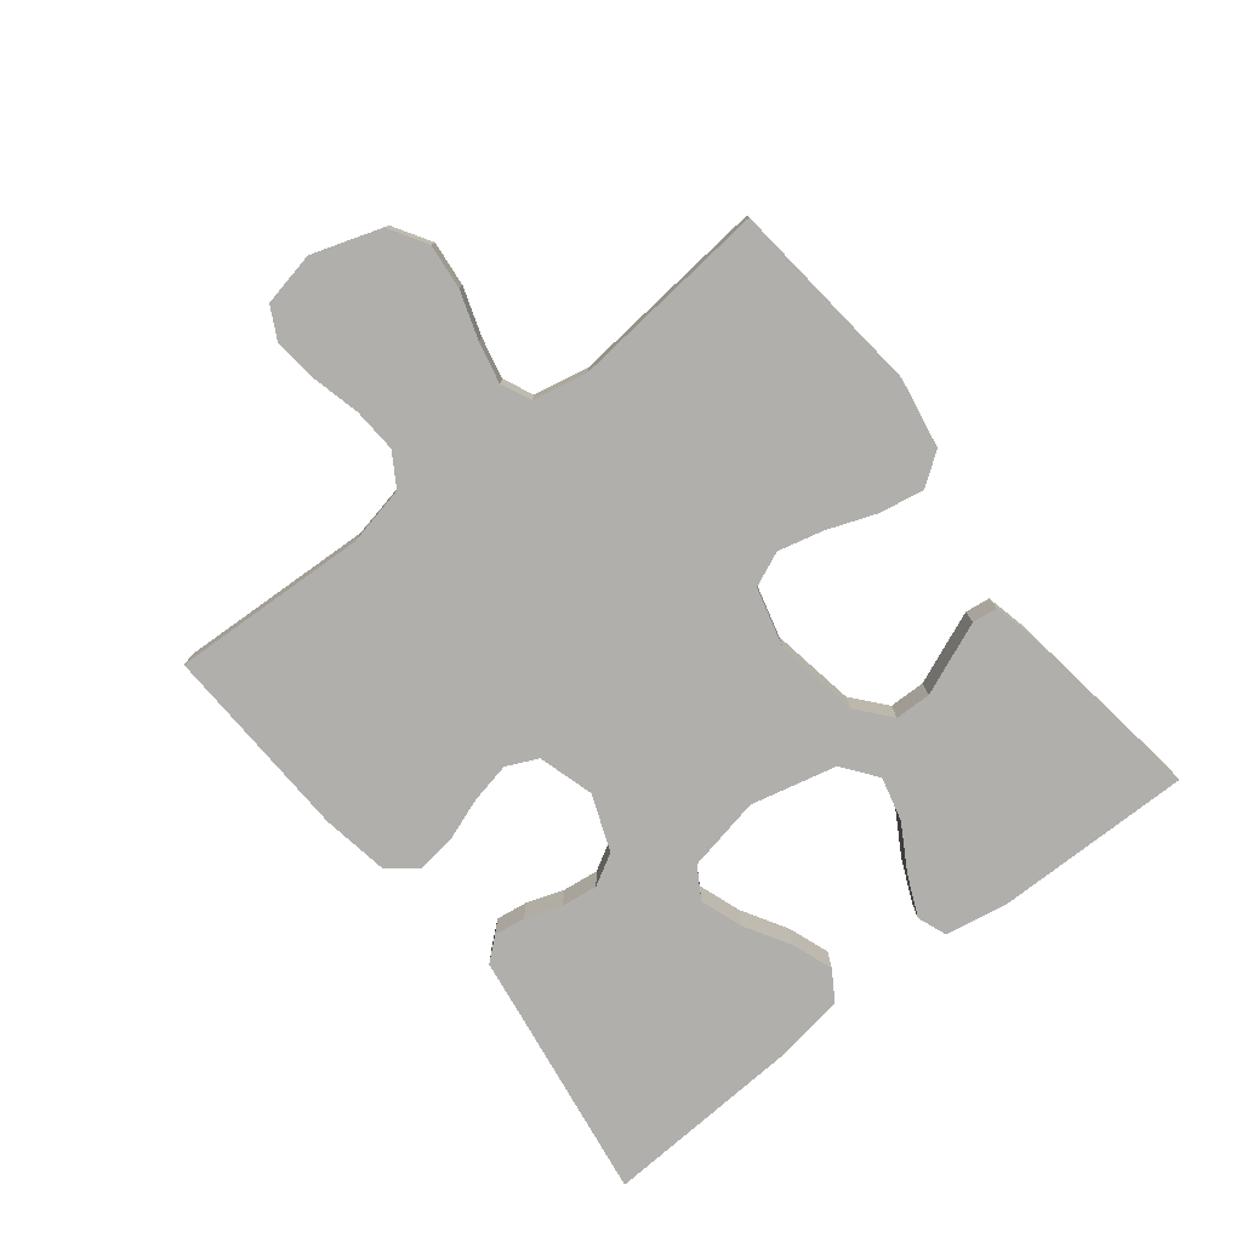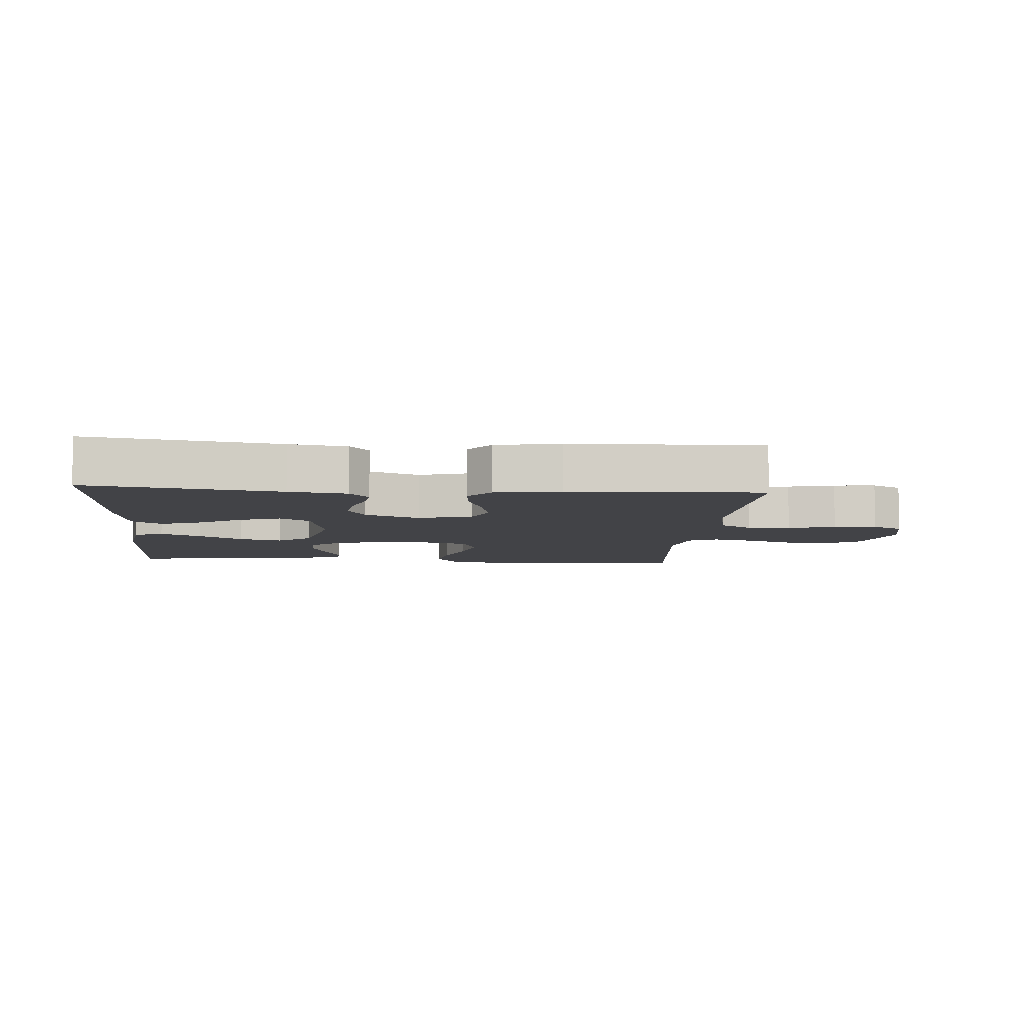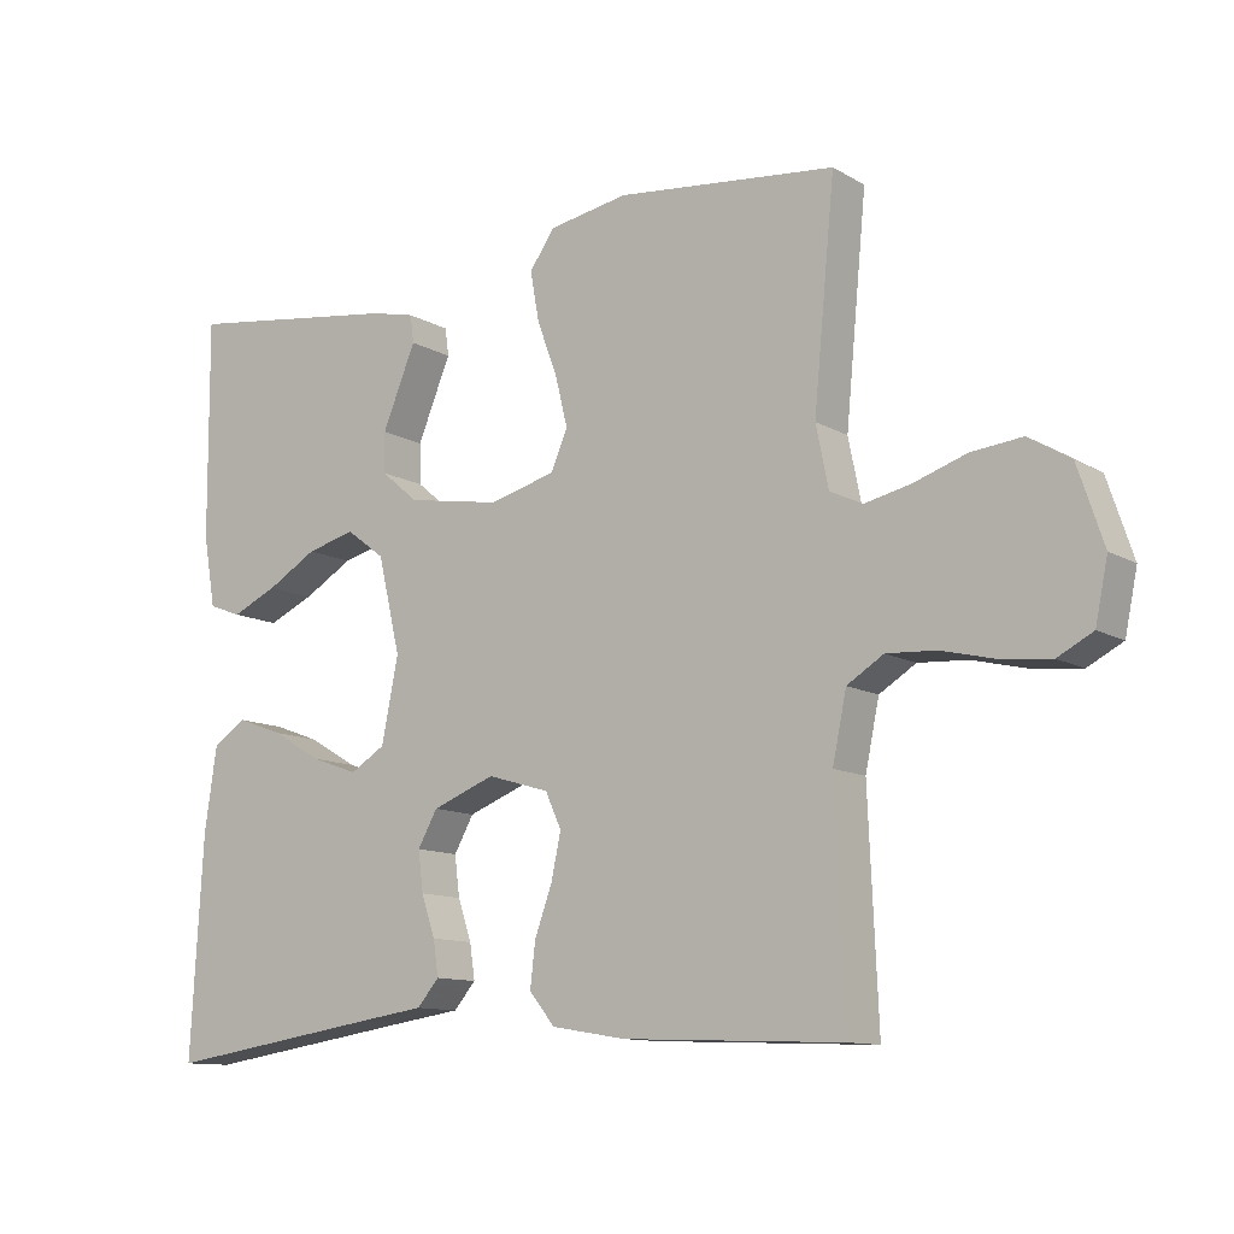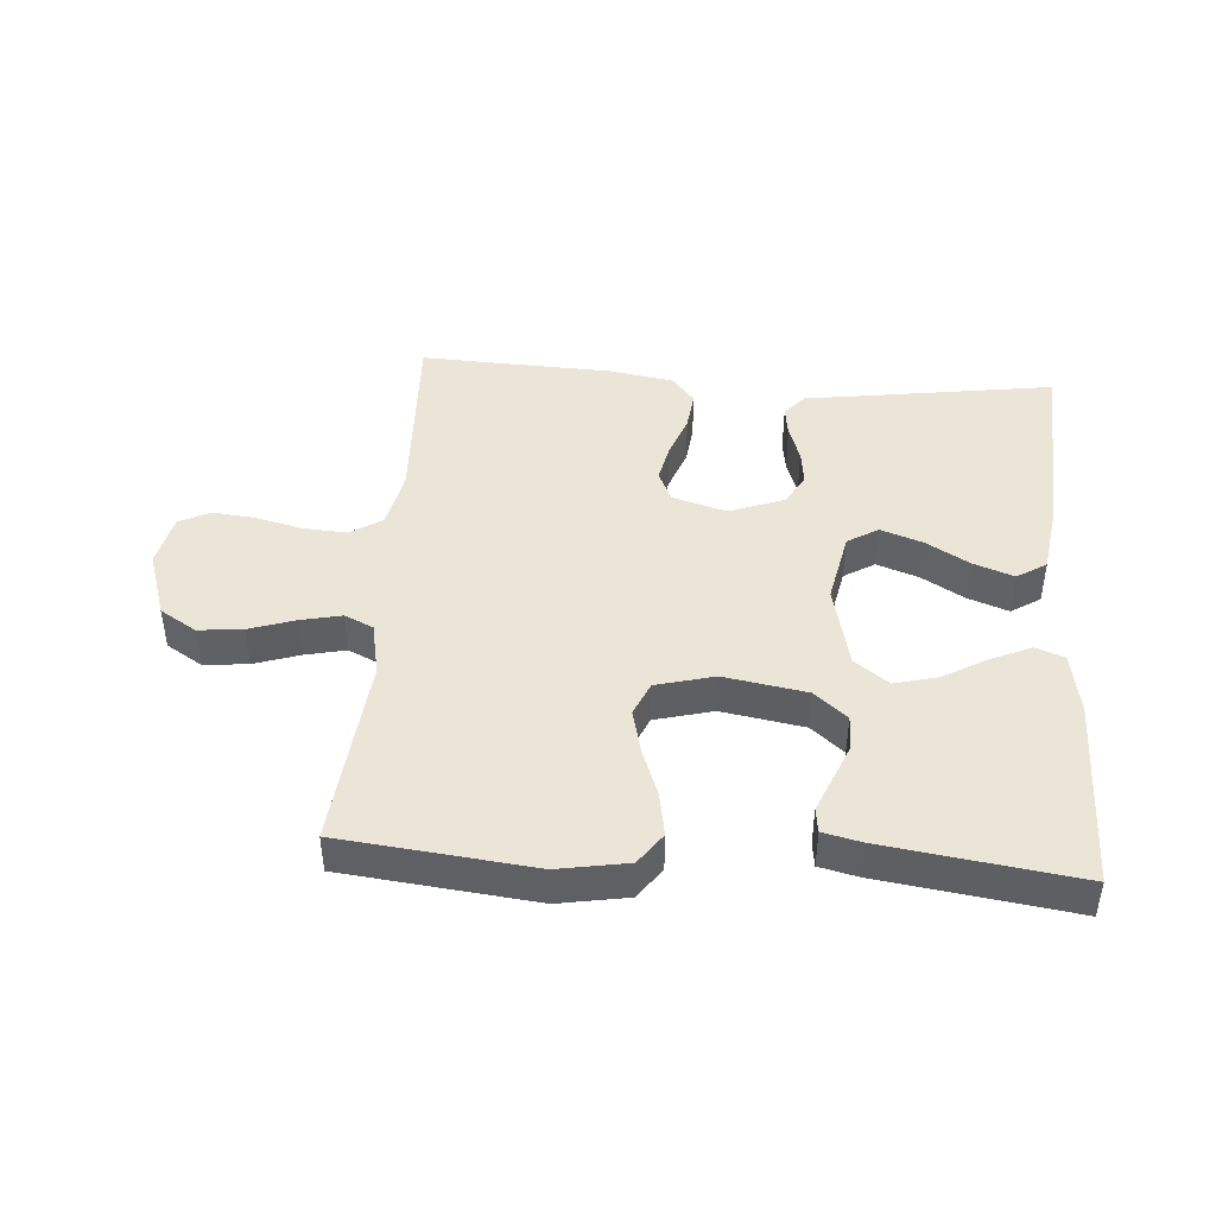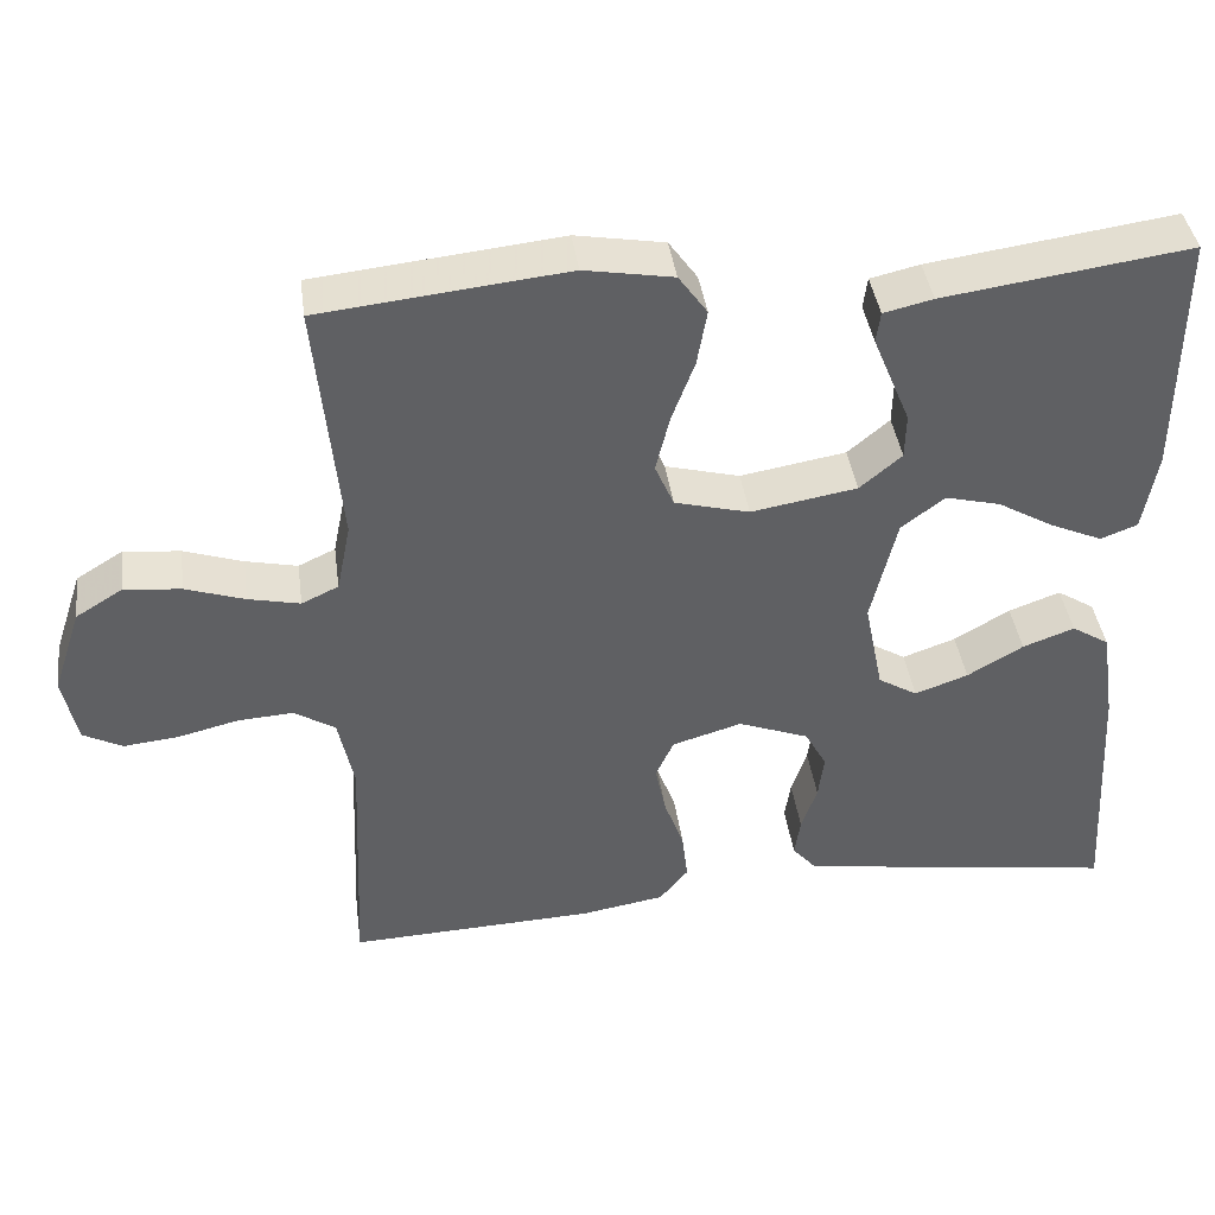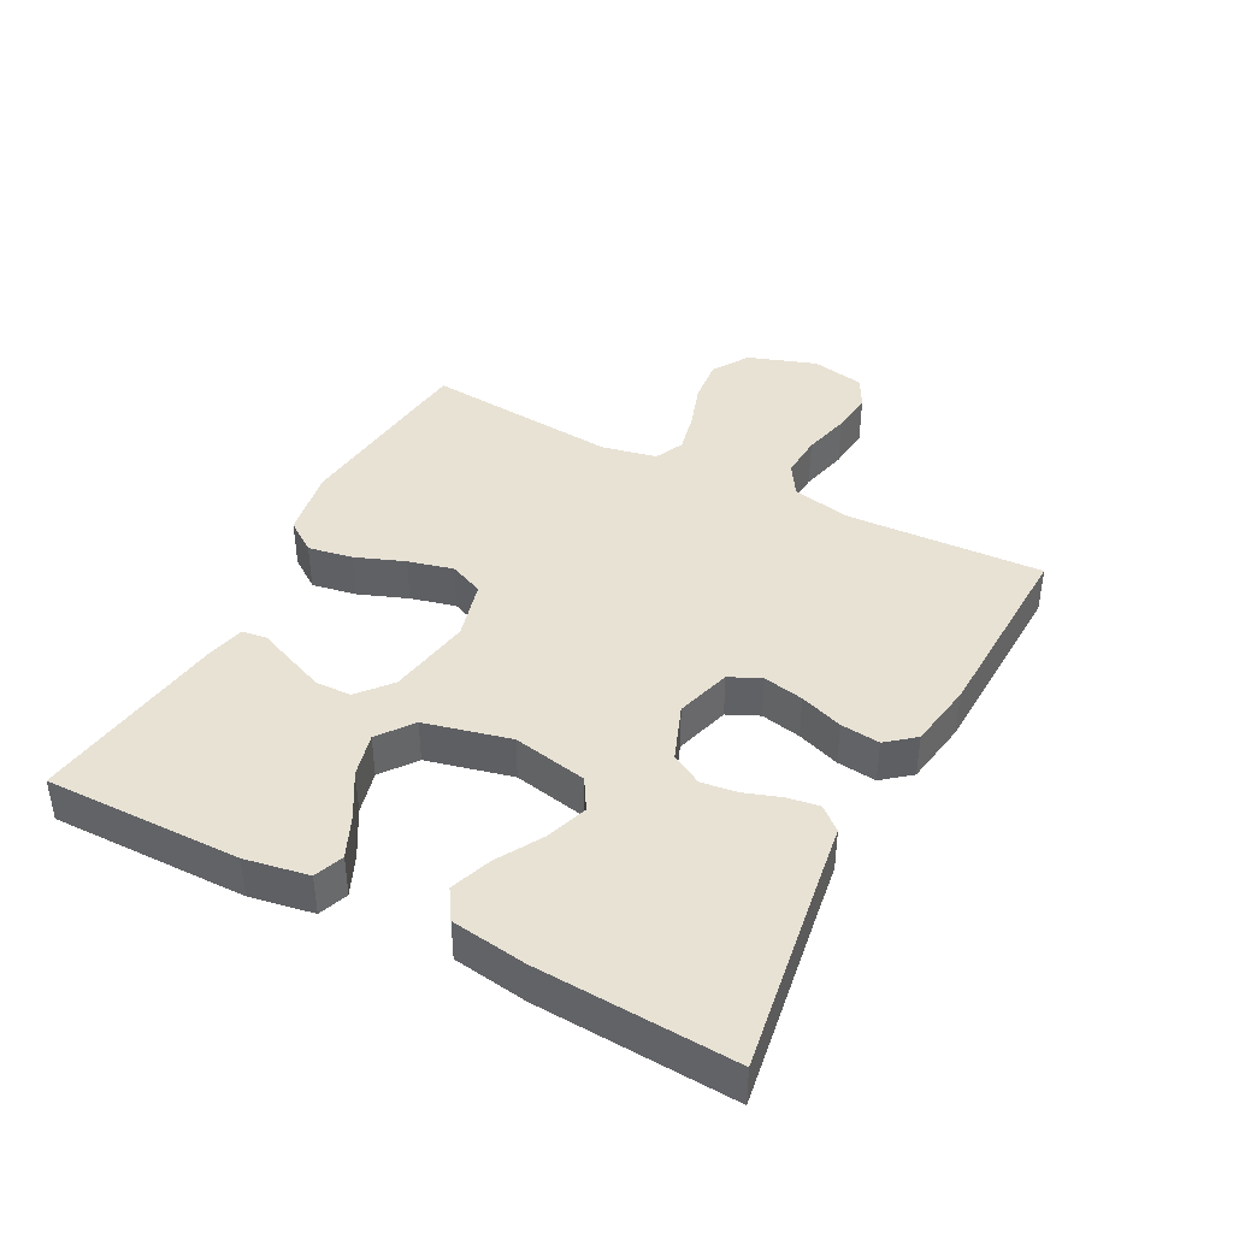
<metadata>
{"format":"obj","ext":"obj","renderer":"f3d","projection":"perspective","resolution":1024,"background":"white","views":[{"elev":-78.1,"azim":-51.8,"up":"+Y"},{"elev":-7.4,"azim":175.6,"up":"+Y"},{"elev":-11.5,"azim":-143.6,"up":"+Z"},{"elev":44.2,"azim":4.3,"up":"+Y"},{"elev":40.7,"azim":-7.8,"up":"+Z"},{"elev":40.7,"azim":117.5,"up":"+Y"}]}
</metadata>
<code>
v 0.5 0.07 -0.5
v 0.2 0.07 -0.455
v 0.11 0.07 -0.442
v 0.08 0.07 -0.407
v 0.087 0.07 -0.359
v 0.106 0.07 -0.303
v 0.113 0.07 -0.248
v 0.086 0.07 -0.2
v 0 0.07 -0.167
v -0.085 0.07 -0.192
v -0.107 0.07 -0.24
v -0.094 0.07 -0.302
v -0.07 0.07 -0.368
v -0.063 0.07 -0.428
v -0.098 0.07 -0.471
v -0.2 0.07 -0.488
v -0.5 0.07 -0.5
v -0.487 0.07 -0.2
v -0.506 0.07 -0.109
v -0.556 0.07 -0.078
v -0.623 0.07 -0.082
v -0.697 0.07 -0.1
v -0.764 0.07 -0.107
v -0.812 0.07 -0.082
v -0.829 0.07 0
v -0.794 0.07 0.105
v -0.737 0.07 0.14
v -0.668 0.07 0.133
v -0.596 0.07 0.109
v -0.533 0.07 0.095
v -0.488 0.07 0.116
v -0.471 0.07 0.2
v -0.5 0.07 0.5
v -0.2 0.07 0.532
v -0.092 0.07 0.513
v -0.057 0.07 0.464
v -0.069 0.07 0.396
v -0.097 0.07 0.321
v -0.114 0.07 0.252
v -0.091 0.07 0.199
v 0 0.07 0.175
v 0.129 0.07 0.197
v 0.18 0.07 0.24
v 0.181 0.07 0.295
v 0.157 0.07 0.353
v 0.135 0.07 0.406
v 0.14 0.07 0.444
v 0.2 0.07 0.458
v 0.5 0.07 0.5
v 0.498 0.07 0.2
v 0.481 0.07 0.103
v 0.436 0.07 0.086
v 0.373 0.07 0.114
v 0.304 0.07 0.154
v 0.237 0.07 0.171
v 0.184 0.07 0.131
v 0.153 0.07 0
v 0.176 0.07 -0.114
v 0.224 0.07 -0.143
v 0.289 0.07 -0.12
v 0.357 0.07 -0.08
v 0.42 0.07 -0.057
v 0.466 0.07 -0.086
v 0.483 0.07 -0.2
v 0.5 0 -0.5
v 0.2 0 -0.455
v 0.11 0 -0.442
v 0.08 0 -0.407
v 0.087 0 -0.359
v 0.106 0 -0.303
v 0.113 0 -0.248
v 0.086 0 -0.2
v 0 0 -0.167
v -0.085 0 -0.192
v -0.107 0 -0.24
v -0.094 0 -0.302
v -0.07 0 -0.368
v -0.063 0 -0.428
v -0.098 0 -0.471
v -0.2 0 -0.488
v -0.5 0 -0.5
v -0.487 0 -0.2
v -0.506 0 -0.109
v -0.556 0 -0.078
v -0.623 0 -0.082
v -0.697 0 -0.1
v -0.764 0 -0.107
v -0.812 0 -0.082
v -0.829 0 0
v -0.794 0 0.105
v -0.737 0 0.14
v -0.668 0 0.133
v -0.596 0 0.109
v -0.533 0 0.095
v -0.488 0 0.116
v -0.471 0 0.2
v -0.5 0 0.5
v -0.2 0 0.532
v -0.092 0 0.513
v -0.057 0 0.464
v -0.069 0 0.396
v -0.097 0 0.321
v -0.114 0 0.252
v -0.091 0 0.199
v 0 0 0.175
v 0.129 0 0.197
v 0.18 0 0.24
v 0.181 0 0.295
v 0.157 0 0.353
v 0.135 0 0.406
v 0.14 0 0.444
v 0.2 0 0.458
v 0.5 0 0.5
v 0.498 0 0.2
v 0.481 0 0.103
v 0.436 0 0.086
v 0.373 0 0.114
v 0.304 0 0.154
v 0.237 0 0.171
v 0.184 0 0.131
v 0.153 0 0
v 0.176 0 -0.114
v 0.224 0 -0.143
v 0.289 0 -0.12
v 0.357 0 -0.08
v 0.42 0 -0.057
v 0.466 0 -0.086
v 0.483 0 -0.2
f 63 64 1 2
f 60 61 62 63
f 59 60 63 2
f 58 59 2 3
f 57 58 3
f 51 52 53 54
f 49 50 51 54
f 49 54 55
f 48 49 55 56
f 45 46 47 48
f 44 45 48
f 43 44 48 56
f 35 36 37 38
f 35 38 39
f 32 33 34 35
f 31 32 35 39
f 30 31 39 40
f 26 27 28 29
f 26 29 30
f 25 26 30
f 21 22 23 24
f 20 21 24 25
f 15 16 17 18
f 15 18 19
f 12 13 14 15
f 11 12 15 19
f 10 11 19 20
f 3 4 5 6
f 57 3 6 7
f 42 43 56 57
f 41 42 57 7
f 40 41 7 8
f 30 40 8 9
f 20 25 30
f 9 10 20 30
f 66 65 128 127
f 127 126 125 124
f 66 127 124 123
f 67 66 123 122
f 67 122 121
f 118 117 116 115
f 118 115 114 113
f 119 118 113
f 120 119 113 112
f 112 111 110 109
f 112 109 108
f 120 112 108 107
f 102 101 100 99
f 103 102 99
f 99 98 97 96
f 103 99 96 95
f 104 103 95 94
f 93 92 91 90
f 94 93 90
f 94 90 89
f 88 87 86 85
f 89 88 85 84
f 82 81 80 79
f 83 82 79
f 79 78 77 76
f 83 79 76 75
f 84 83 75 74
f 70 69 68 67
f 71 70 67 121
f 121 120 107 106
f 71 121 106 105
f 72 71 105 104
f 73 72 104 94
f 94 89 84
f 94 84 74 73
f 1 65 66 2
f 2 66 67 3
f 3 67 68 4
f 4 68 69 5
f 5 69 70 6
f 6 70 71 7
f 7 71 72 8
f 8 72 73 9
f 9 73 74 10
f 10 74 75 11
f 11 75 76 12
f 12 76 77 13
f 13 77 78 14
f 14 78 79 15
f 15 79 80 16
f 16 80 81 17
f 17 81 82 18
f 18 82 83 19
f 19 83 84 20
f 20 84 85 21
f 21 85 86 22
f 22 86 87 23
f 23 87 88 24
f 24 88 89 25
f 25 89 90 26
f 26 90 91 27
f 27 91 92 28
f 28 92 93 29
f 29 93 94 30
f 30 94 95 31
f 31 95 96 32
f 32 96 97 33
f 33 97 98 34
f 34 98 99 35
f 35 99 100 36
f 36 100 101 37
f 37 101 102 38
f 38 102 103 39
f 39 103 104 40
f 40 104 105 41
f 41 105 106 42
f 42 106 107 43
f 43 107 108 44
f 44 108 109 45
f 45 109 110 46
f 46 110 111 47
f 47 111 112 48
f 48 112 113 49
f 49 113 114 50
f 50 114 115 51
f 51 115 116 52
f 52 116 117 53
f 53 117 118 54
f 54 118 119 55
f 55 119 120 56
f 56 120 121 57
f 57 121 122 58
f 58 122 123 59
f 59 123 124 60
f 60 124 125 61
f 61 125 126 62
f 62 126 127 63
f 63 127 128 64
f 64 128 65 1

</code>
